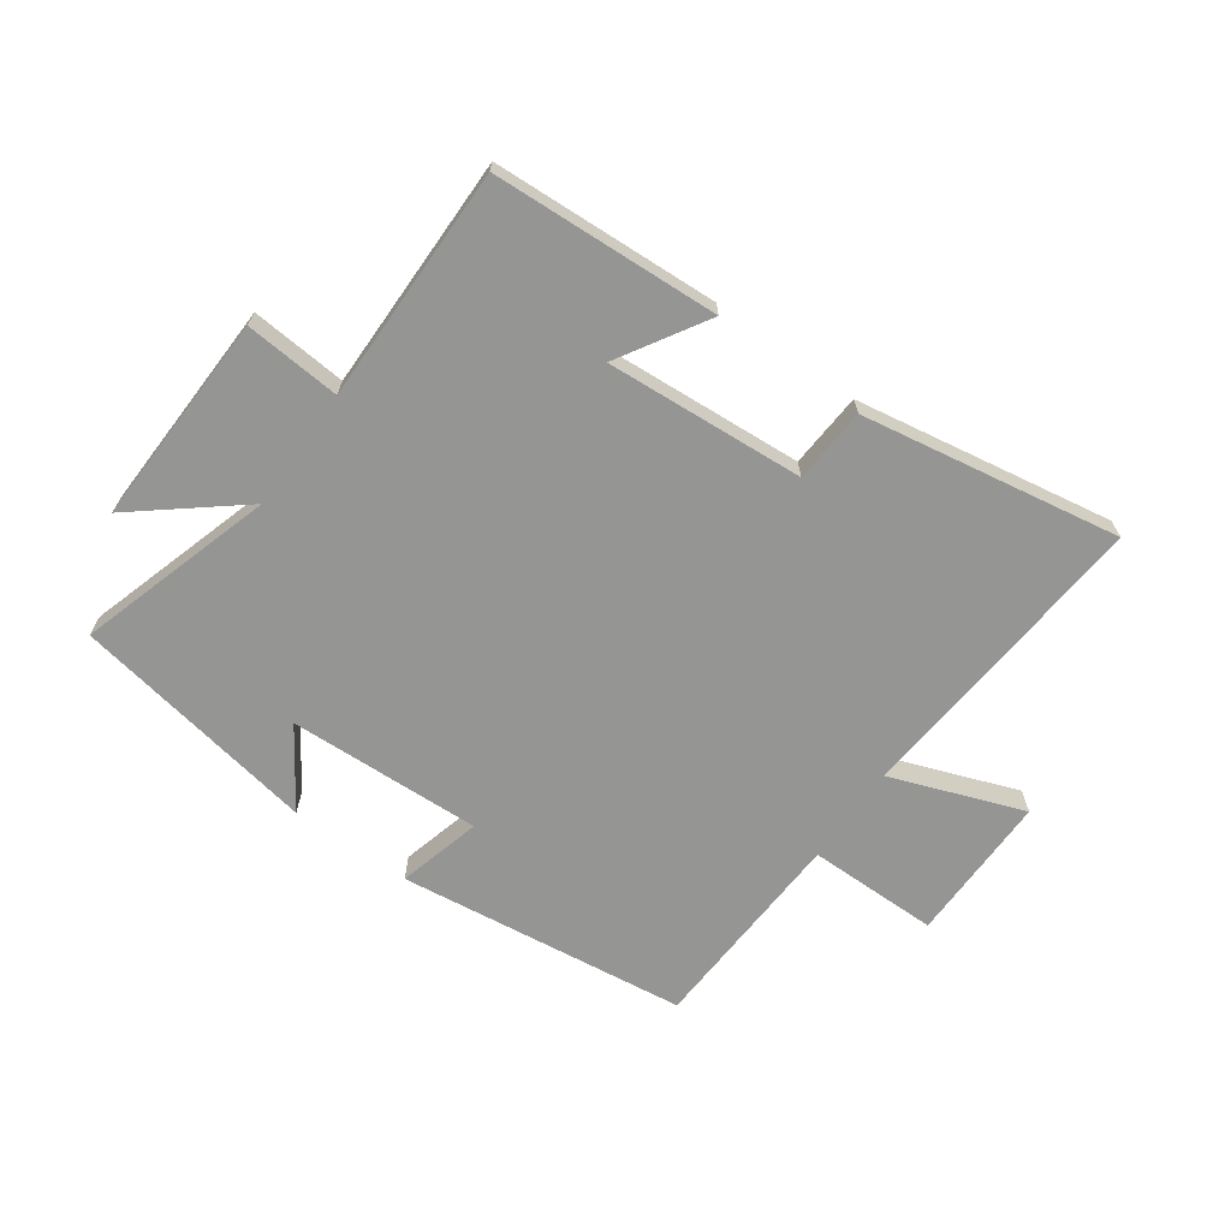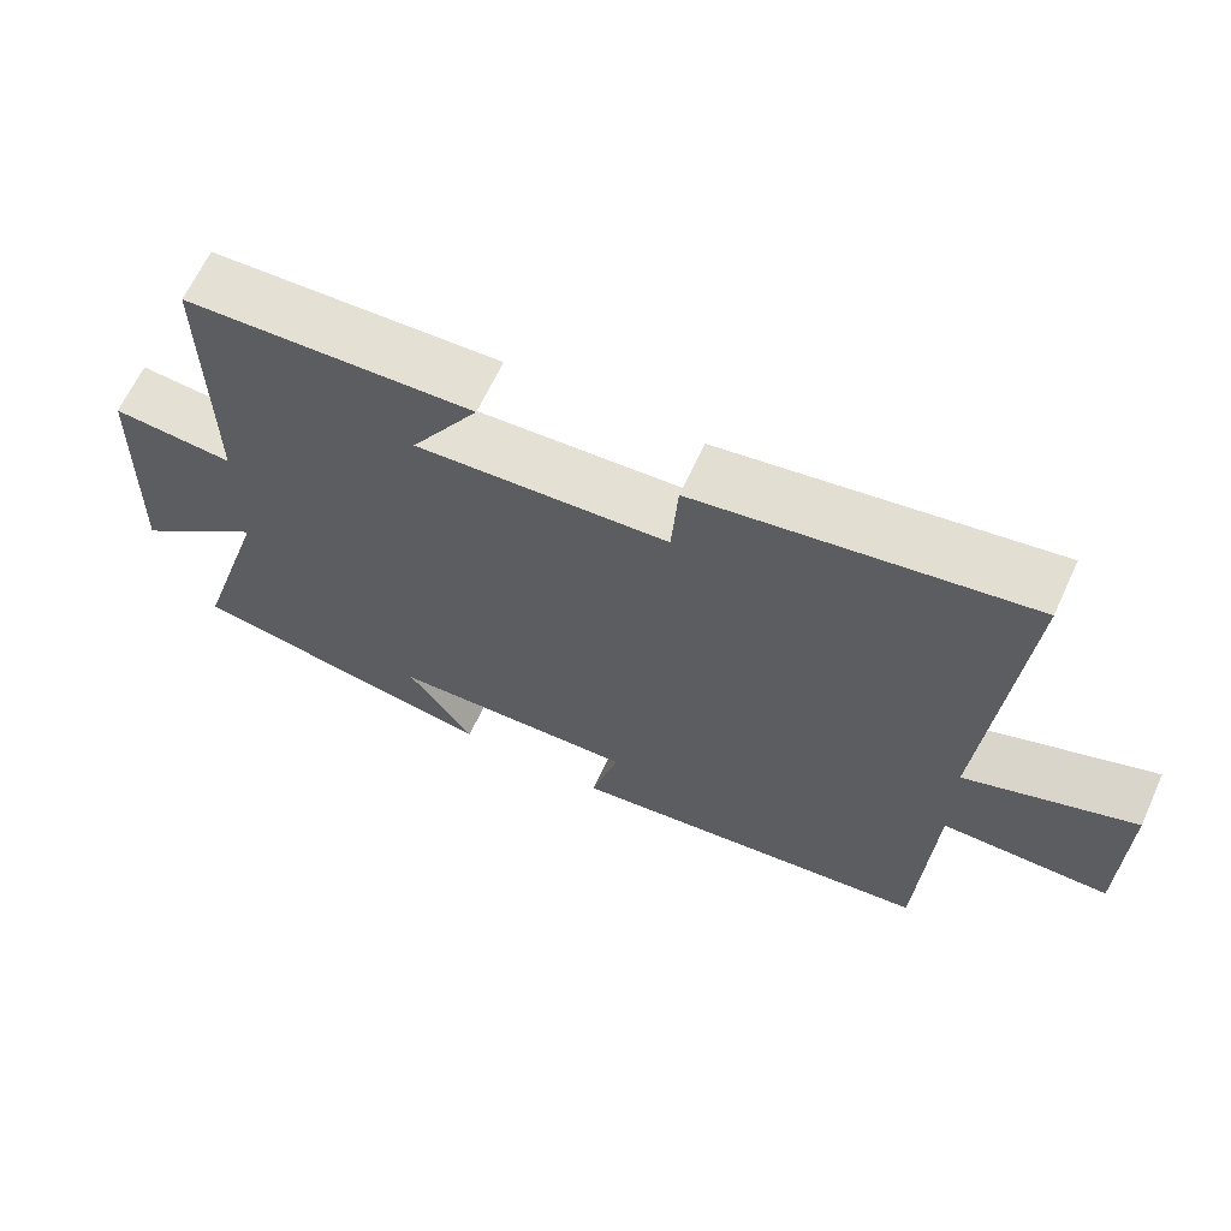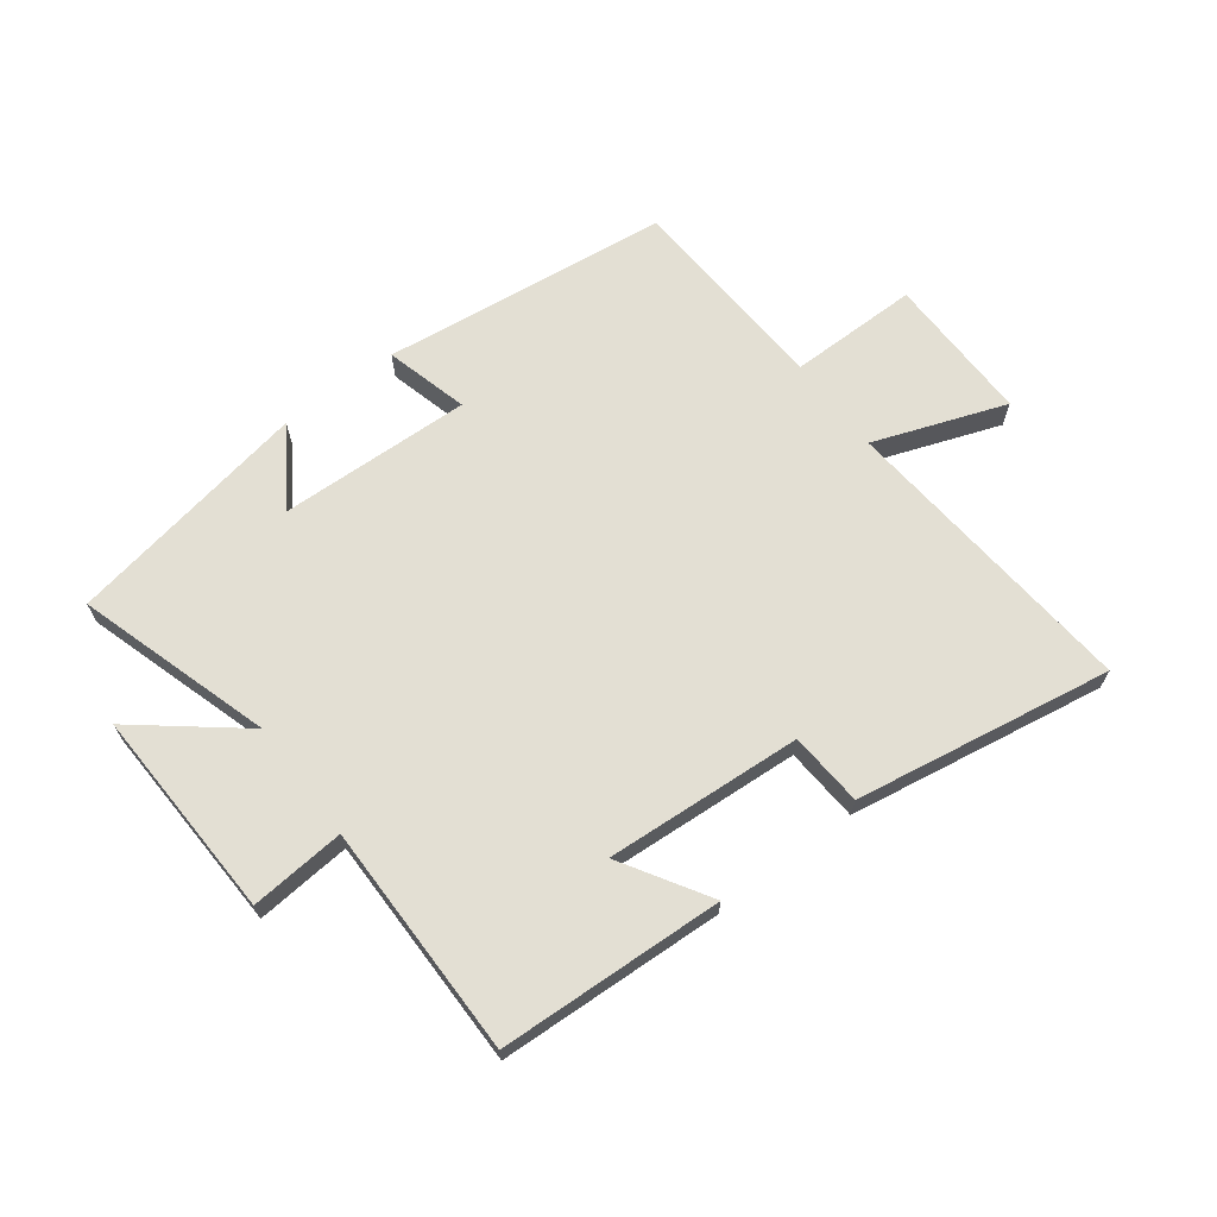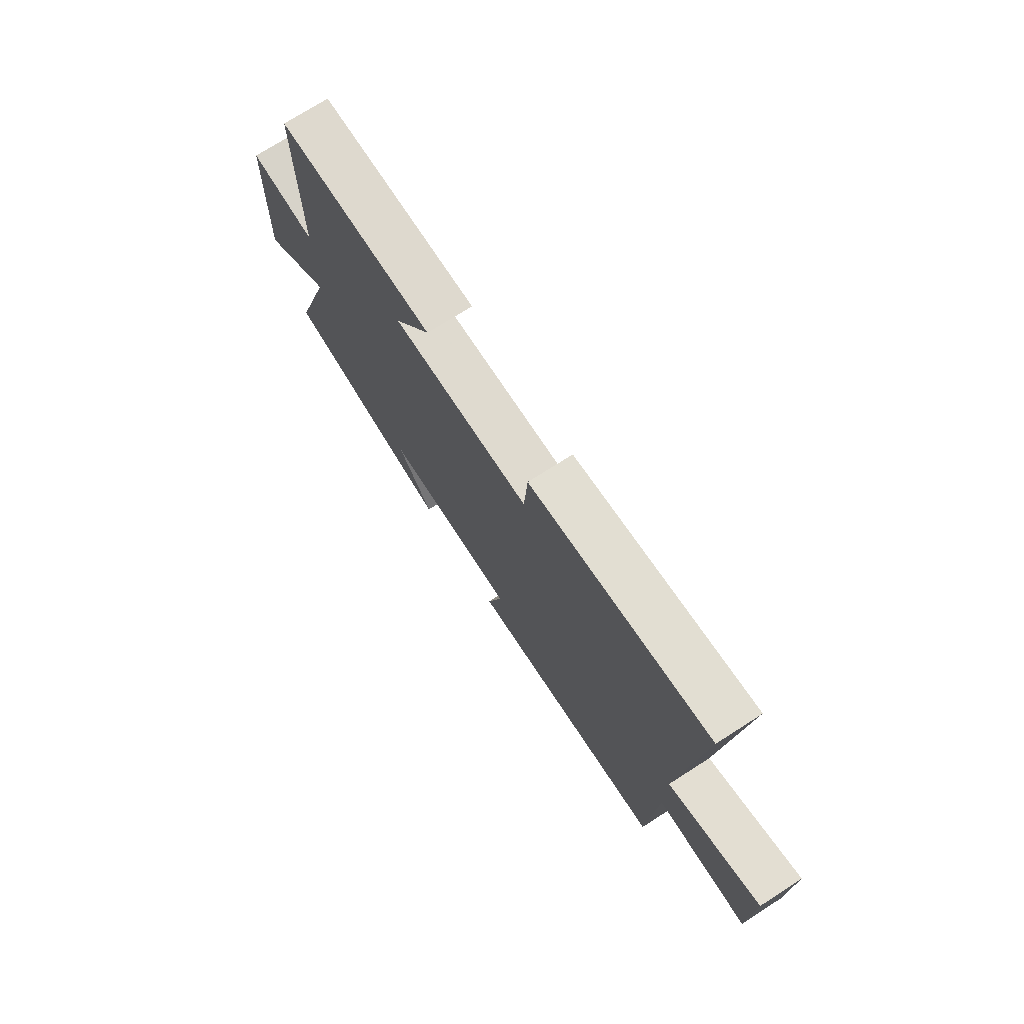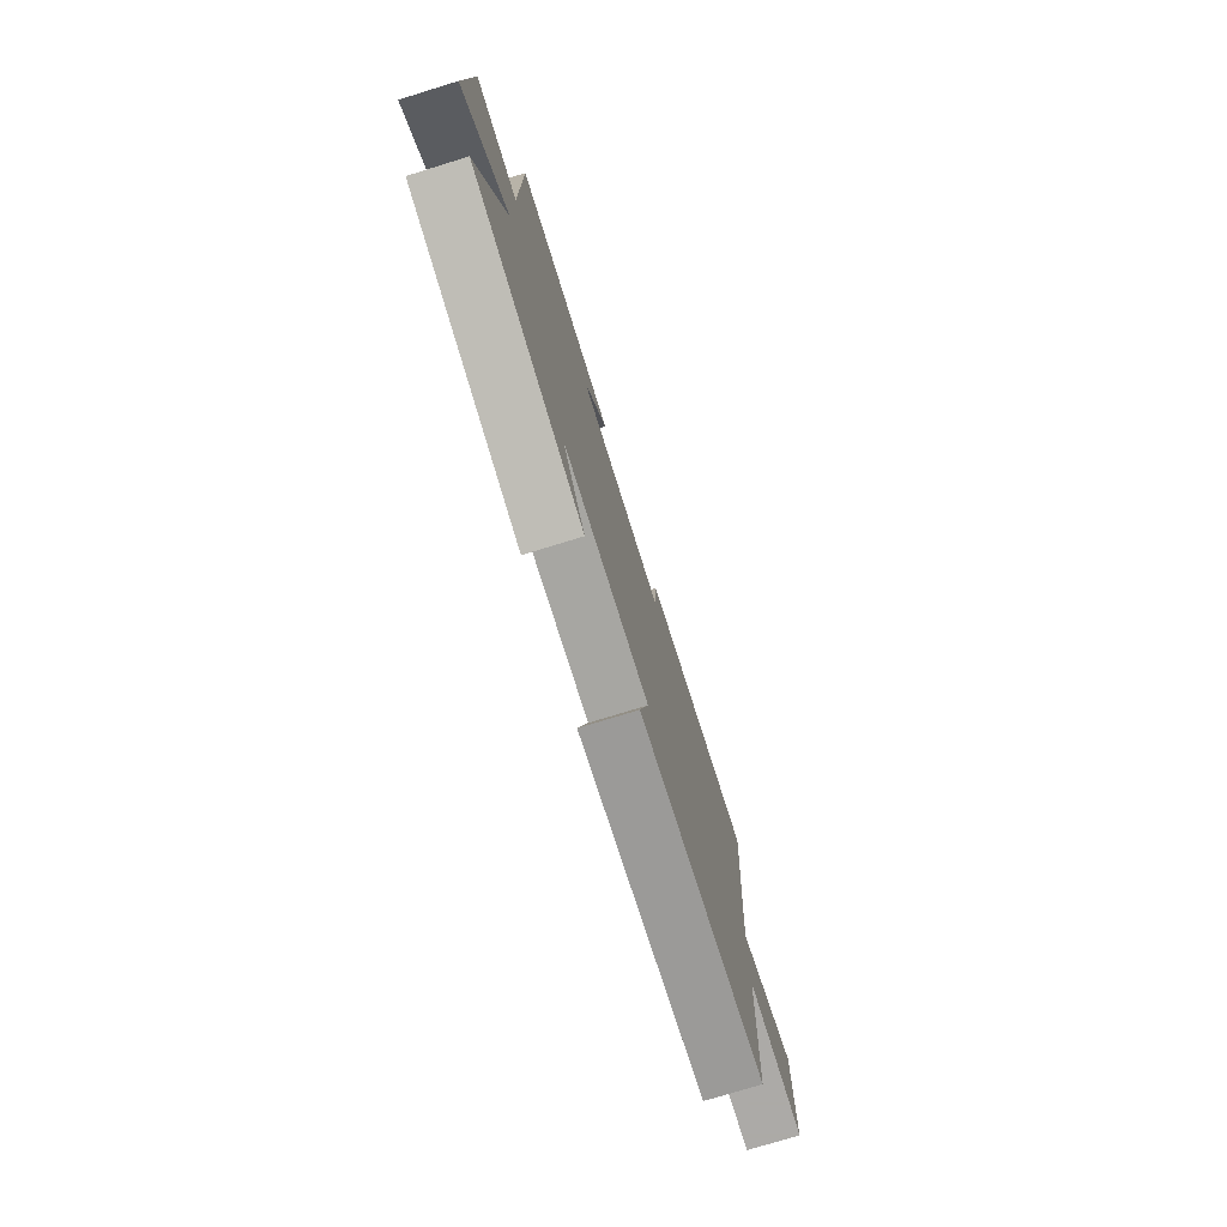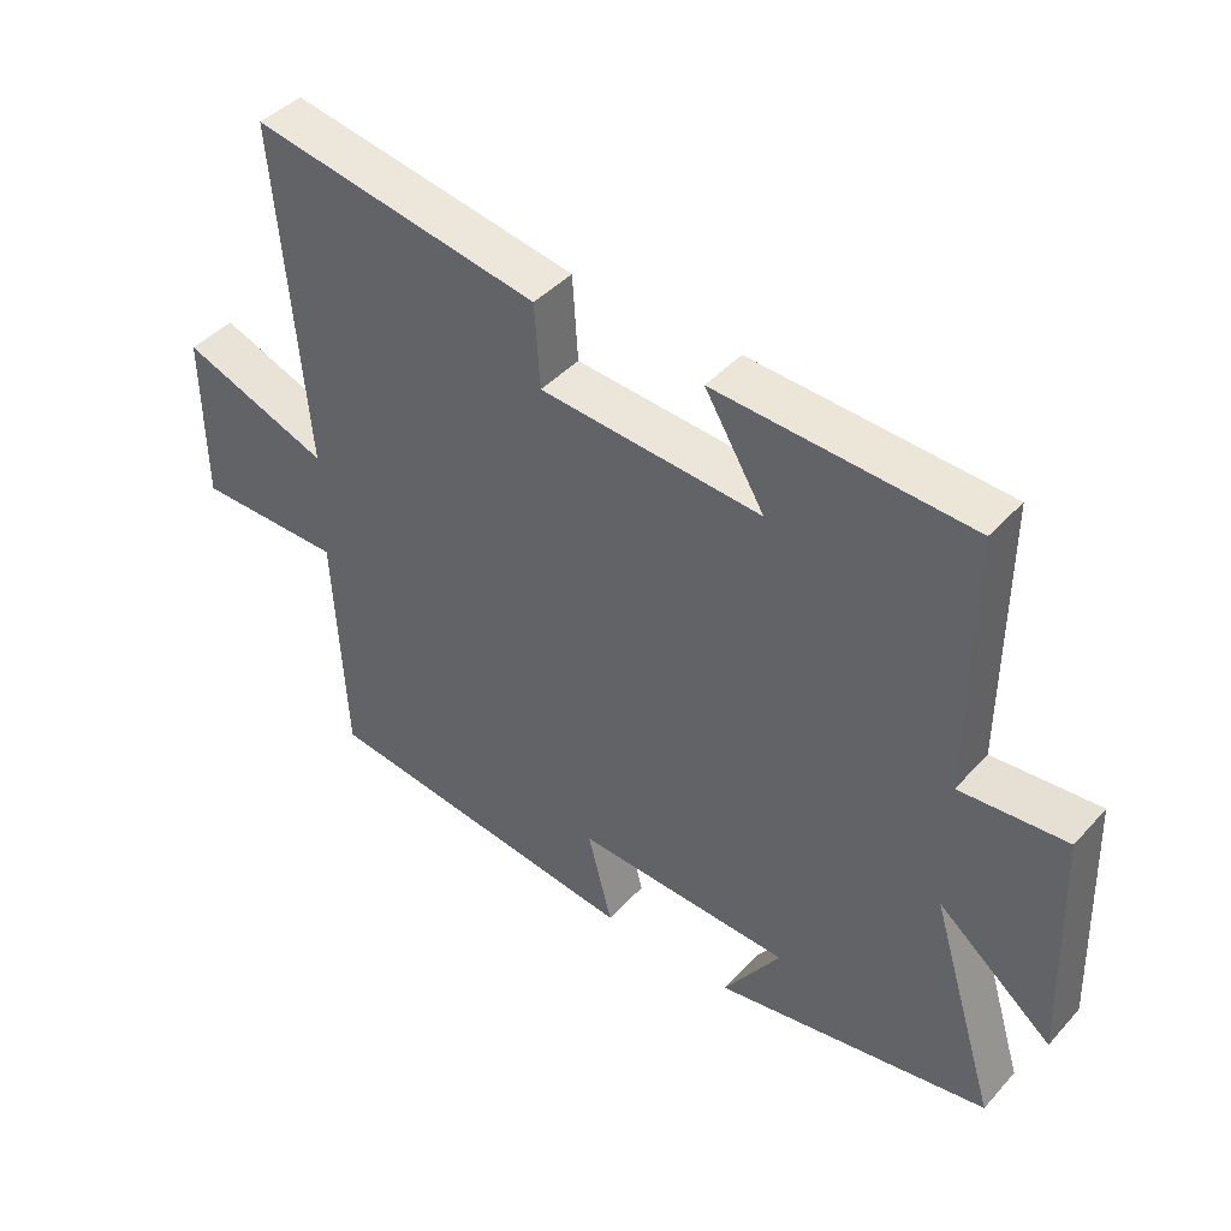
<metadata>
{"format":"obj","ext":"obj","renderer":"f3d","projection":"perspective","resolution":1024,"background":"white","views":[{"elev":-67.3,"azim":-35.4,"up":"+Y"},{"elev":65.1,"azim":24.8,"up":"+Z"},{"elev":66.9,"azim":-37.2,"up":"+Y"},{"elev":73.5,"azim":57.4,"up":"+Z"},{"elev":-76.0,"azim":-72.9,"up":"+Z"},{"elev":43.1,"azim":-141.5,"up":"+Z"}]}
</metadata>
<code>
v -0.598 0.07 -0.427
v -0.5 0.07 -0.105
v -0.669 0.07 -0.242
v -0.657 0.07 0.108
v -0.5 0.07 0.095
v -0.502 0.07 0.482
v -0.129 0.07 0.5
v -0.217 0.07 0.355
v 0.109 0.07 0.377
v 0.117 0.07 0.5
v 0.542 0.07 0.572
v 0.5 0.07 0.069
v 0.718 0.07 0.149
v 0.716 0.07 -0.097
v 0.5 0.07 -0.097
v 0.483 0.07 -0.441
v 0.006 0.07 -0.5
v 0.042 0.07 -0.362
v -0.276 0.07 -0.374
v -0.192 0.07 -0.5
v -0.598 0 -0.427
v -0.5 0 -0.105
v -0.669 0 -0.242
v -0.657 0 0.108
v -0.5 0 0.095
v -0.502 0 0.482
v -0.129 0 0.5
v -0.217 0 0.355
v 0.109 0 0.377
v 0.117 0 0.5
v 0.542 0 0.572
v 0.5 0 0.069
v 0.718 0 0.149
v 0.716 0 -0.097
v 0.5 0 -0.097
v 0.483 0 -0.441
v 0.006 0 -0.5
v 0.042 0 -0.362
v -0.276 0 -0.374
v -0.192 0 -0.5
f 19 20 1 2
f 18 19 2
f 15 16 17 18
f 15 18 2
f 12 13 14 15
f 12 15 2
f 9 10 11 12
f 8 9 12 2
f 5 6 7 8
f 5 8 2 3
f 3 4 5
f 22 21 40 39
f 22 39 38
f 38 37 36 35
f 22 38 35
f 35 34 33 32
f 22 35 32
f 32 31 30 29
f 22 32 29 28
f 28 27 26 25
f 23 22 28 25
f 25 24 23
f 1 21 22 2
f 2 22 23 3
f 3 23 24 4
f 4 24 25 5
f 5 25 26 6
f 6 26 27 7
f 7 27 28 8
f 8 28 29 9
f 9 29 30 10
f 10 30 31 11
f 11 31 32 12
f 12 32 33 13
f 13 33 34 14
f 14 34 35 15
f 15 35 36 16
f 16 36 37 17
f 17 37 38 18
f 18 38 39 19
f 19 39 40 20
f 20 40 21 1

</code>
